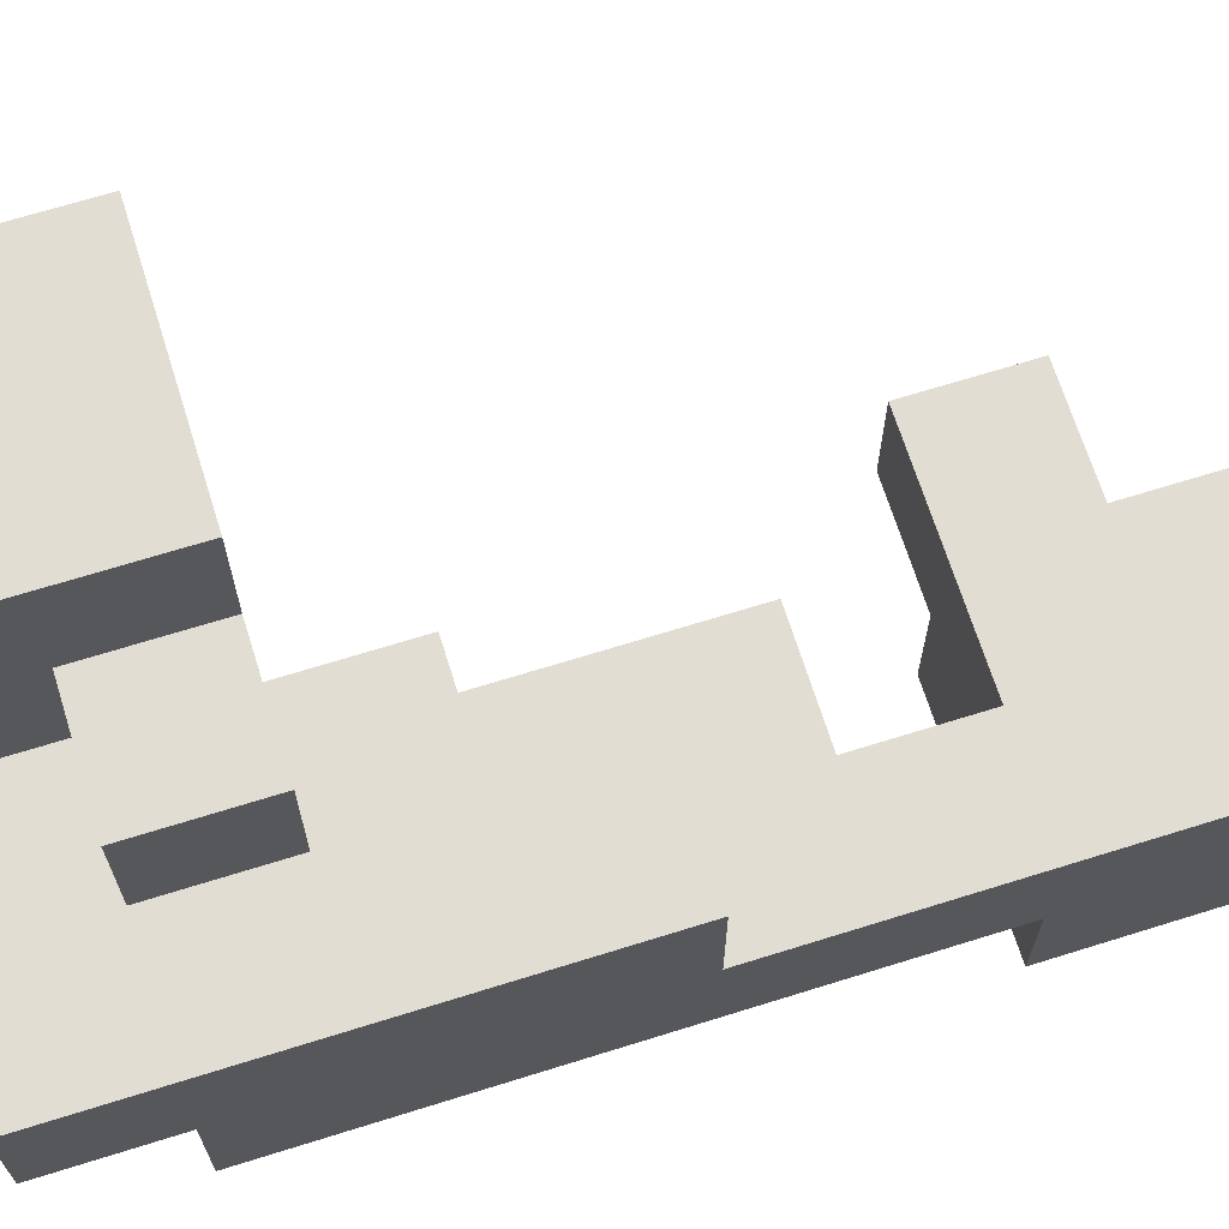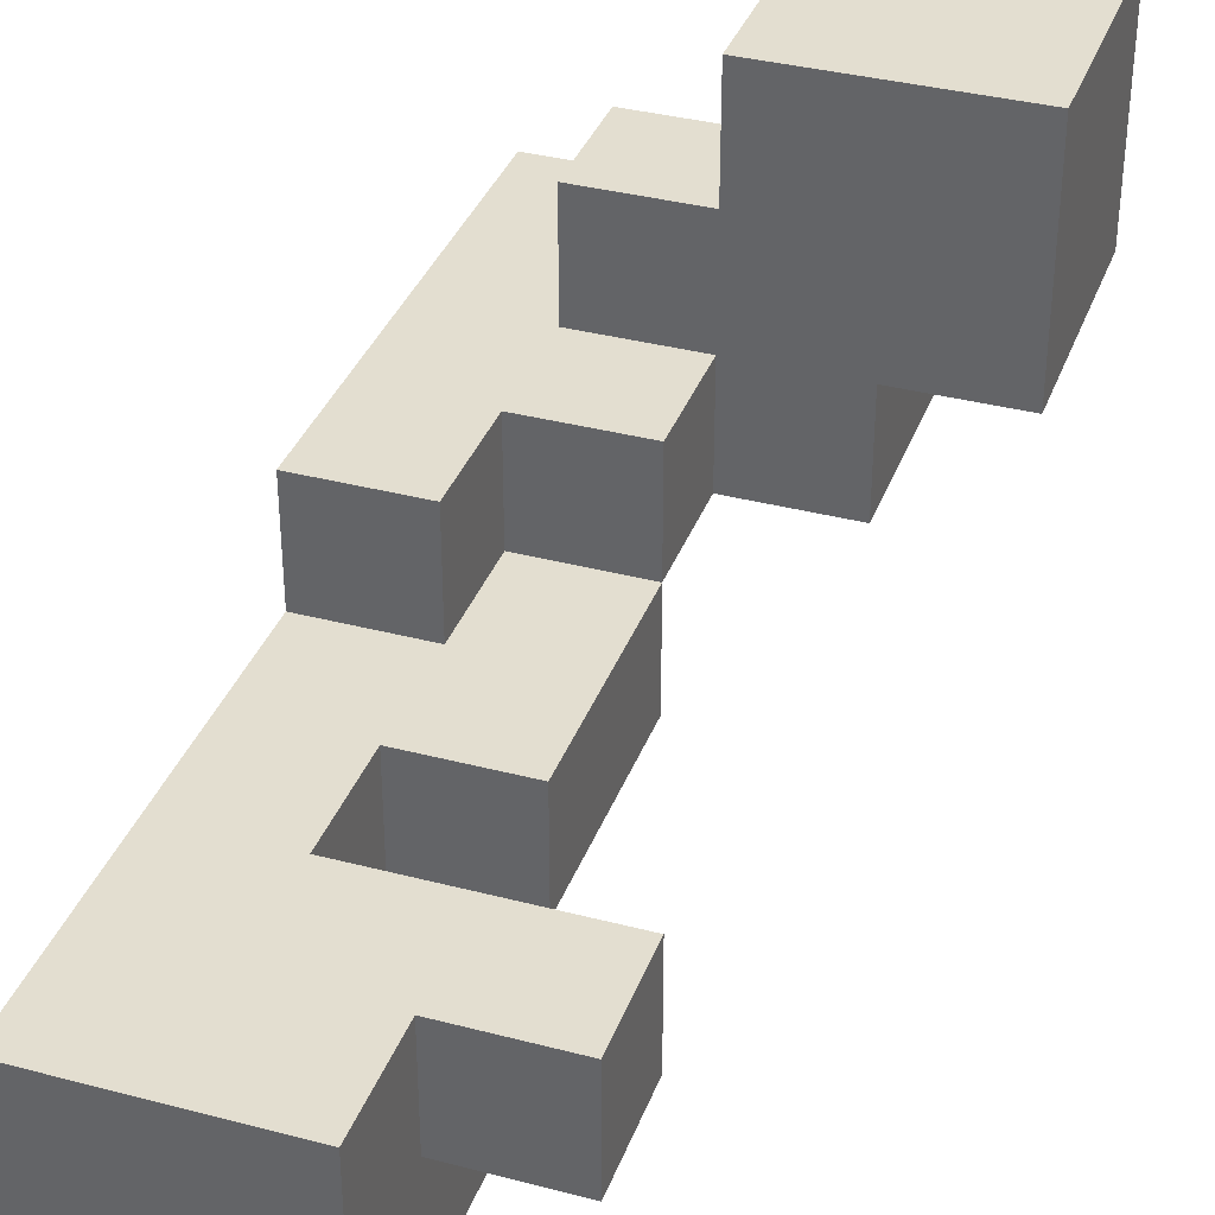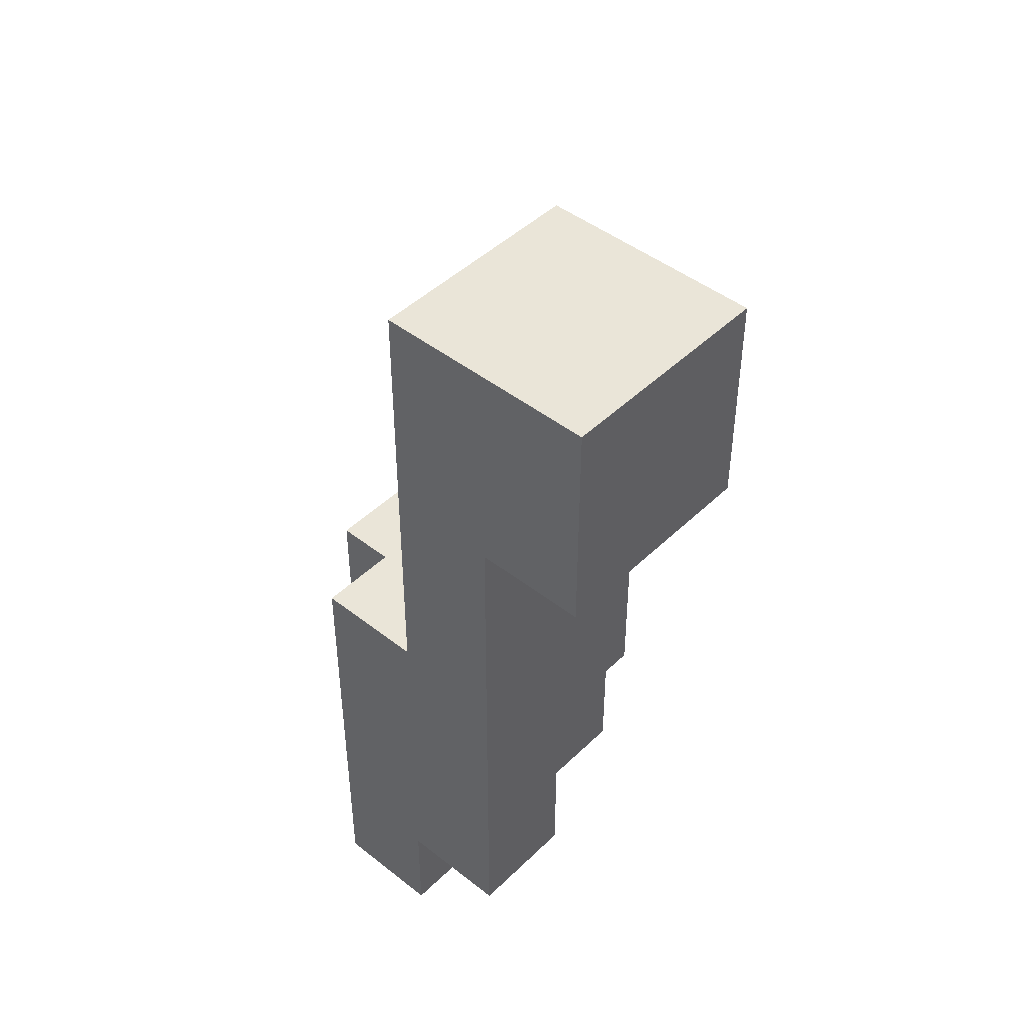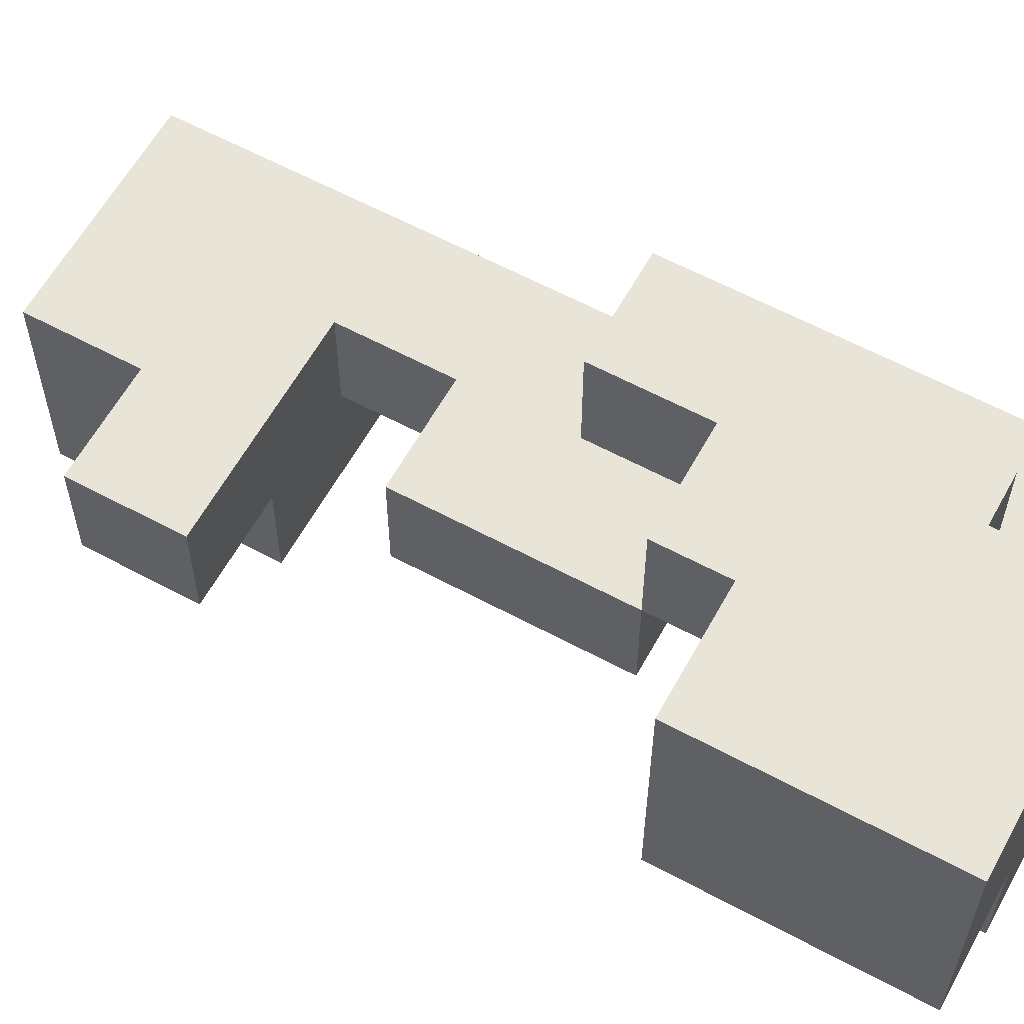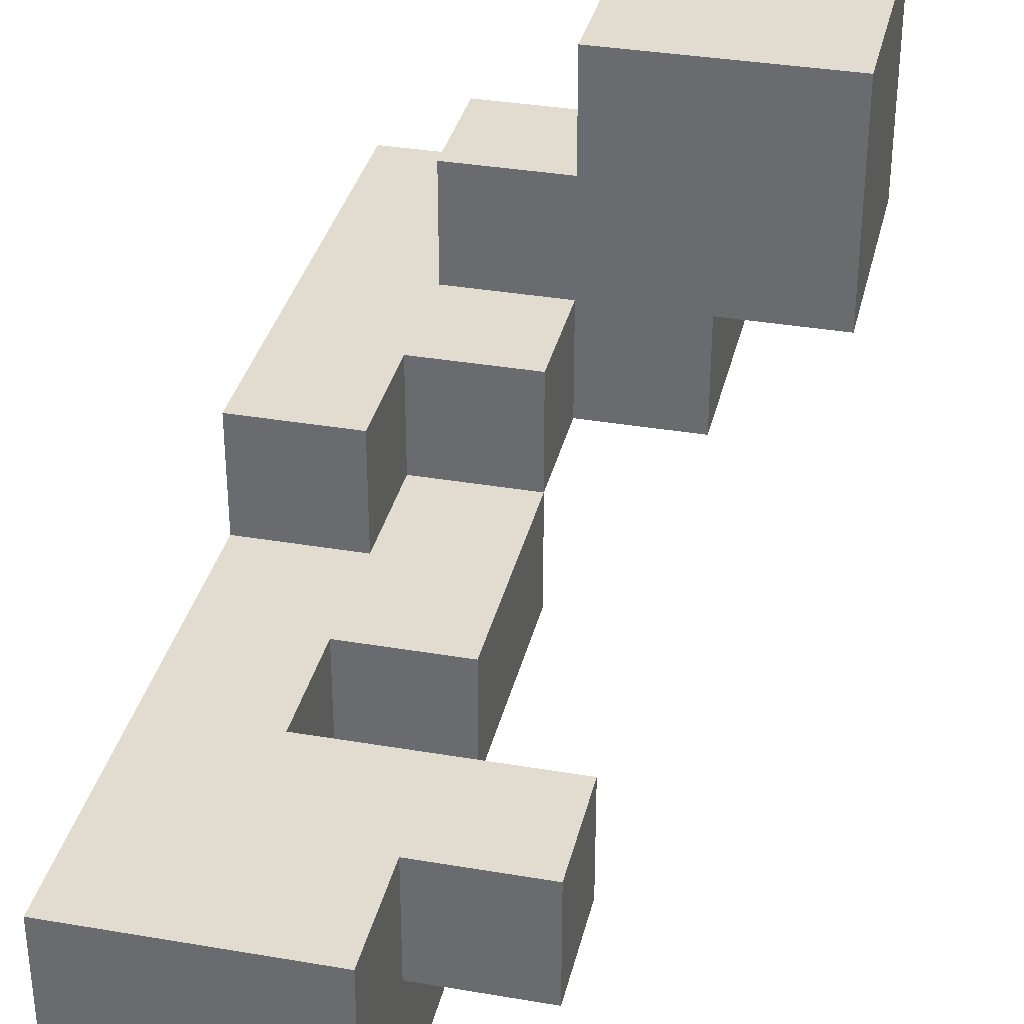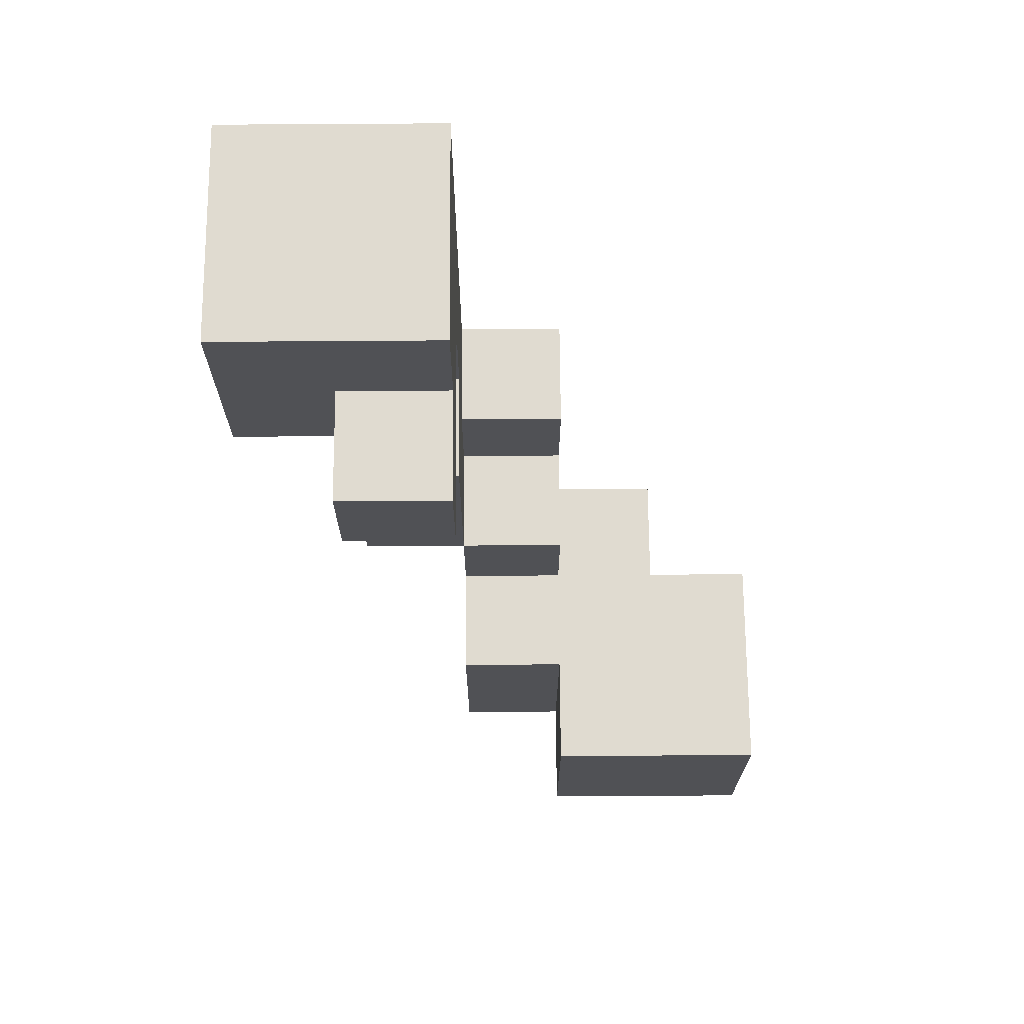
<metadata>
{"format":"obj","ext":"obj","renderer":"f3d","projection":"perspective","resolution":1024,"background":"white","views":[{"elev":68.1,"azim":-107.4,"up":"+Y"},{"elev":35.9,"azim":19.0,"up":"+Y"},{"elev":45.5,"azim":-47.9,"up":"+Z"},{"elev":60.6,"azim":118.8,"up":"+Y"},{"elev":34.4,"azim":13.0,"up":"+Y"},{"elev":69.8,"azim":89.6,"up":"+Z"}]}
</metadata>
<code>
g default
v -0.2 0.1 0.2
v -0.2 0 0.4
v -0.2 0 0.2
v -0.2 0.2 0.4
v -0.2 0.1 -0.3
v -0.2 0.2 0
v -0.2 0.2 -0.3
v -0.2 0.3 0
v -0.2 0.2 -0.4
v -0.2 0.3 -0.4
v -0.1 0.4 -0.2
v -0.1 0.3 -0.2
v -0.1 0.3 -0.3
v -0.1 0.4 -0.3
v 0 0.4 -0.3
v 0 0.3 -0.3
v 0 0.3 -0.4
v 0 0.5 -0.4
v 0 0.5 -0.2
v 0 0.4 -0.2
v -0.1 0.1 0.2
v -0.1 0.2 0.2
v -0.1 0.1 0.1
v -0.1 0.2 0.1
v -0.1 0.1 -0.1
v -0.1 0.2 -0.1
v -0.1 0.1 -0.3
v -0.1 0.2 -0.3
v -0.1 0.2 0
v -0.1 0.3 0
v -0.1 0.3 -0.1
v 0 0 0.4
v 0 0.1 0.3
v 0 0 0.2
v 0 0.1 0.2
v 0 0.2 0.4
v 0 0.2 0.3
v 0 0.1 0.1
v 0 0.2 0.1
v 0 0.1 -0.1
v 0 0.2 -0.1
v 0 0.3 -0.1
v 0 0.2 -0.2
v 0 0.3 -0.2
v 0.1 0.1 0.3
v 0.1 0.2 0.3
v 0.1 0.1 0.2
v 0.1 0.2 0.2
v 0.1 0.2 -0.2
v 0.1 0.3 -0.2
v 0.1 0.2 -0.4
v 0.1 0.3 -0.4
v 0.2 0.3 -0.2
v 0.2 0.5 -0.2
v 0.2 0.3 -0.4
v 0.2 0.5 -0.4
v 0 0 0.4
v -0.2 0 0.4
v -0.2 0.2 0.4
v 0 0.2 0.4
v 0.1 0.1 0.3
v 0 0.1 0.3
v 0 0.2 0.3
v 0.1 0.2 0.3
v 0 0.1 0.1
v -0.1 0.1 0.1
v -0.1 0.2 0.1
v 0 0.2 0.1
v -0.1 0.2 0
v -0.2 0.2 0
v -0.2 0.3 0
v -0.1 0.3 0
v 0 0.2 -0.1
v -0.1 0.2 -0.1
v -0.1 0.3 -0.1
v 0 0.3 -0.1
v 0 0.3 -0.2
v -0.1 0.3 -0.2
v -0.1 0.4 -0.2
v 0 0.4 -0.2
v 0.1 0.2 -0.2
v 0 0.2 -0.2
v 0 0.5 -0.2
v 0.1 0.3 -0.2
v 0.2 0.3 -0.2
v 0.2 0.5 -0.2
v -0.2 0 0.2
v -0.1 0.1 0.2
v -0.2 0.1 0.2
v 0 0 0.2
v -0.1 0.2 0.2
v 0 0.1 0.2
v 0.1 0.1 0.2
v 0.1 0.2 0.2
v -0.1 0.1 -0.1
v 0 0.1 -0.1
v -0.1 0.2 -0.1
v 0 0.2 -0.1
v -0.2 0.1 -0.3
v -0.1 0.1 -0.3
v -0.2 0.2 -0.3
v -0.1 0.2 -0.3
v -0.1 0.3 -0.3
v 0 0.3 -0.3
v -0.1 0.4 -0.3
v 0 0.4 -0.3
v -0.2 0.2 -0.4
v 0 0.3 -0.4
v -0.2 0.3 -0.4
v 0.1 0.2 -0.4
v 0 0.5 -0.4
v 0.1 0.3 -0.4
v 0.2 0.3 -0.4
v 0.2 0.5 -0.4
v -0.2 0 0.2
v -0.2 0 0.4
v 0 0 0.4
v 0 0 0.2
v 0 0.1 0.2
v 0 0.1 0.3
v 0.1 0.1 0.3
v 0.1 0.1 0.2
v -0.1 0.1 0.1
v -0.2 0.1 0.2
v -0.1 0.1 0.2
v -0.1 0.1 -0.1
v 0 0.1 0.1
v 0 0.1 -0.1
v -0.2 0.1 -0.3
v -0.1 0.1 -0.3
v 0 0.2 -0.2
v -0.1 0.2 -0.1
v 0 0.2 -0.1
v -0.1 0.2 -0.3
v 0.1 0.2 -0.2
v 0.1 0.2 -0.4
v -0.2 0.2 -0.4
v -0.2 0.2 -0.3
v 0.1 0.3 -0.4
v 0.1 0.3 -0.2
v 0.2 0.3 -0.2
v 0.2 0.3 -0.4
v -0.2 0.2 0.4
v 0 0.2 0.3
v 0 0.2 0.4
v -0.1 0.2 0.2
v 0.1 0.2 0.3
v 0.1 0.2 0.2
v -0.1 0.2 0.1
v -0.2 0.2 0
v 0 0.2 0.1
v -0.1 0.2 0
v -0.1 0.2 -0.1
v 0 0.2 -0.1
v -0.2 0.3 0
v -0.1 0.3 -0.1
v -0.1 0.3 0
v -0.1 0.3 -0.2
v 0 0.3 -0.1
v 0 0.3 -0.2
v -0.1 0.3 -0.3
v -0.2 0.3 -0.4
v 0 0.3 -0.3
v 0 0.3 -0.4
v -0.1 0.4 -0.2
v -0.1 0.4 -0.3
v 0 0.4 -0.2
v 0 0.4 -0.3
v 0 0.5 -0.2
v 0 0.5 -0.4
v 0.2 0.5 -0.2
v 0.2 0.5 -0.4
g default_0
f 3 2 1
f 1 2 4
f 5 1 4
f 5 4 6
f 5 6 7
f 7 6 8
f 9 7 8
f 9 8 10
f 13 12 11
f 13 11 14
f 17 16 15
f 17 15 18
f 15 19 18
f 15 20 19
f 23 22 21
f 23 24 22
f 27 26 25
f 27 28 26
f 26 30 29
f 26 31 30
f 34 33 32
f 34 35 33
f 33 36 32
f 33 37 36
f 40 39 38
f 40 41 39
f 43 42 41
f 43 44 42
f 47 46 45
f 47 48 46
f 51 50 49
f 51 52 50
f 55 54 53
f 55 56 54
f 59 58 57
f 59 57 60
f 63 62 61
f 63 61 64
f 67 66 65
f 67 65 68
f 71 70 69
f 71 69 72
f 75 74 73
f 75 73 76
f 79 78 77
f 79 77 80
f 80 77 81
f 77 82 81
f 83 80 81
f 83 81 84
f 83 84 85
f 83 85 86
f 89 88 87
f 88 90 87
f 91 90 88
f 91 92 90
f 91 93 92
f 91 94 93
f 97 96 95
f 97 98 96
f 101 100 99
f 101 102 100
f 105 104 103
f 105 106 104
f 109 108 107
f 108 110 107
f 111 110 108
f 111 112 110
f 111 113 112
f 111 114 113
f 117 116 115
f 117 115 118
f 121 120 119
f 121 119 122
f 125 124 123
f 123 124 126
f 127 123 126
f 127 126 128
f 126 124 129
f 126 129 130
f 133 132 131
f 131 132 134
f 135 131 134
f 135 134 136
f 134 137 136
f 134 138 137
f 141 140 139
f 141 139 142
f 145 144 143
f 144 146 143
f 147 146 144
f 147 148 146
f 146 149 143
f 149 150 143
f 151 150 149
f 151 152 150
f 151 153 152
f 151 154 153
f 157 156 155
f 156 158 155
f 159 158 156
f 159 160 158
f 158 161 155
f 161 162 155
f 163 162 161
f 163 164 162
f 167 166 165
f 167 168 166
f 171 170 169
f 171 172 170

</code>
